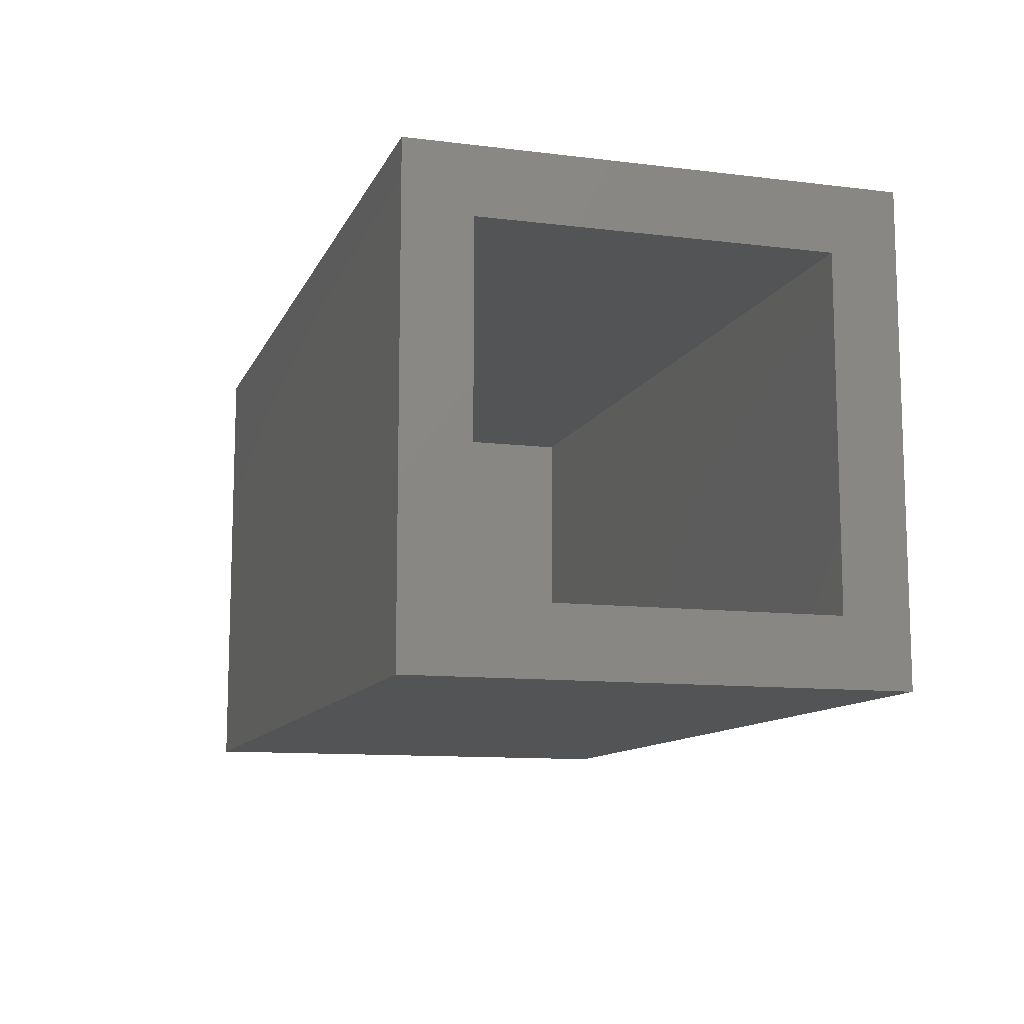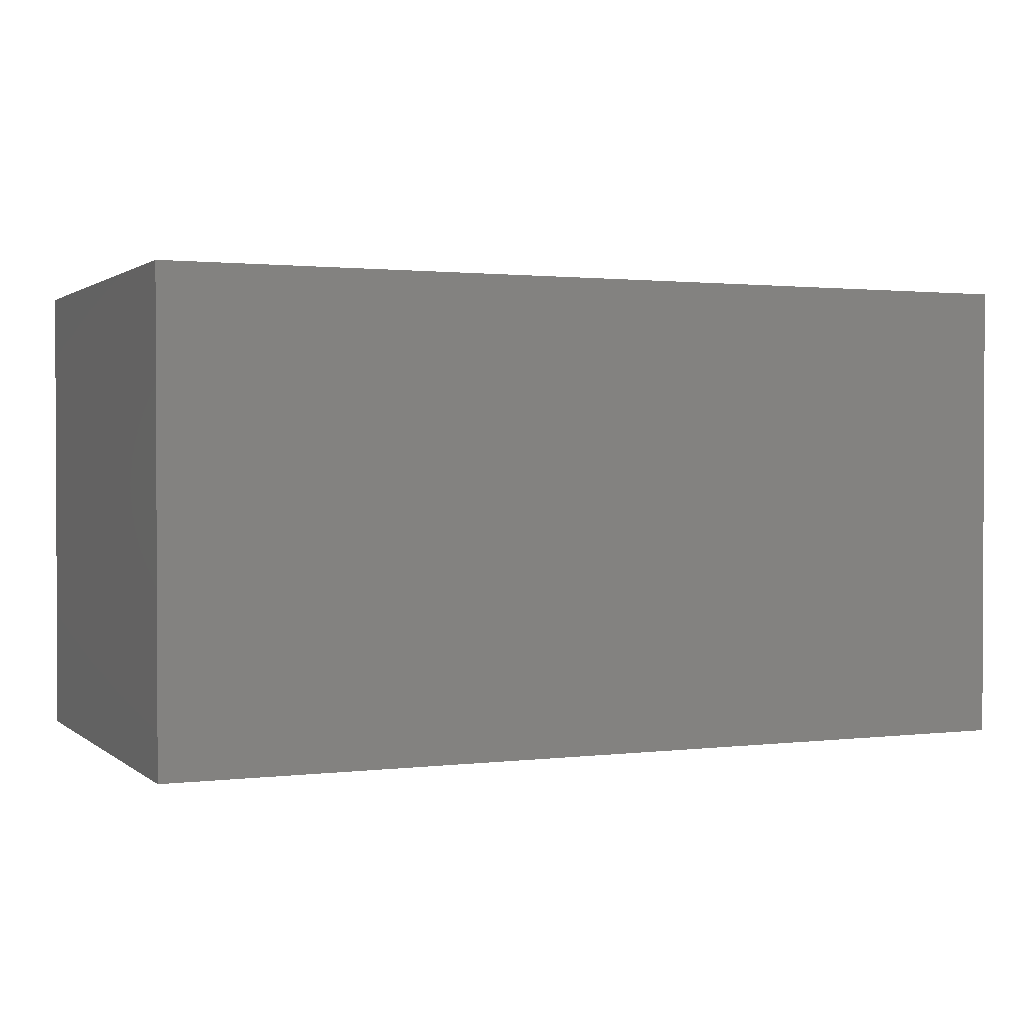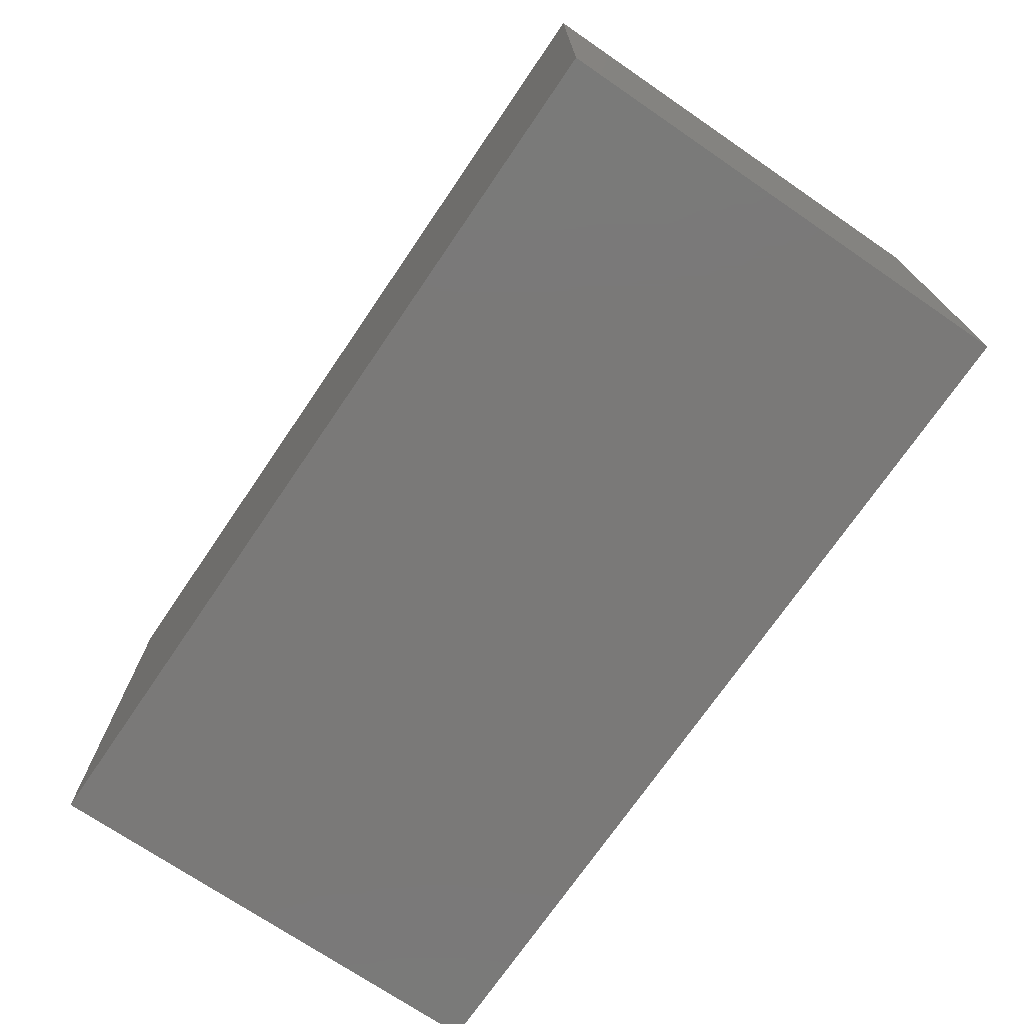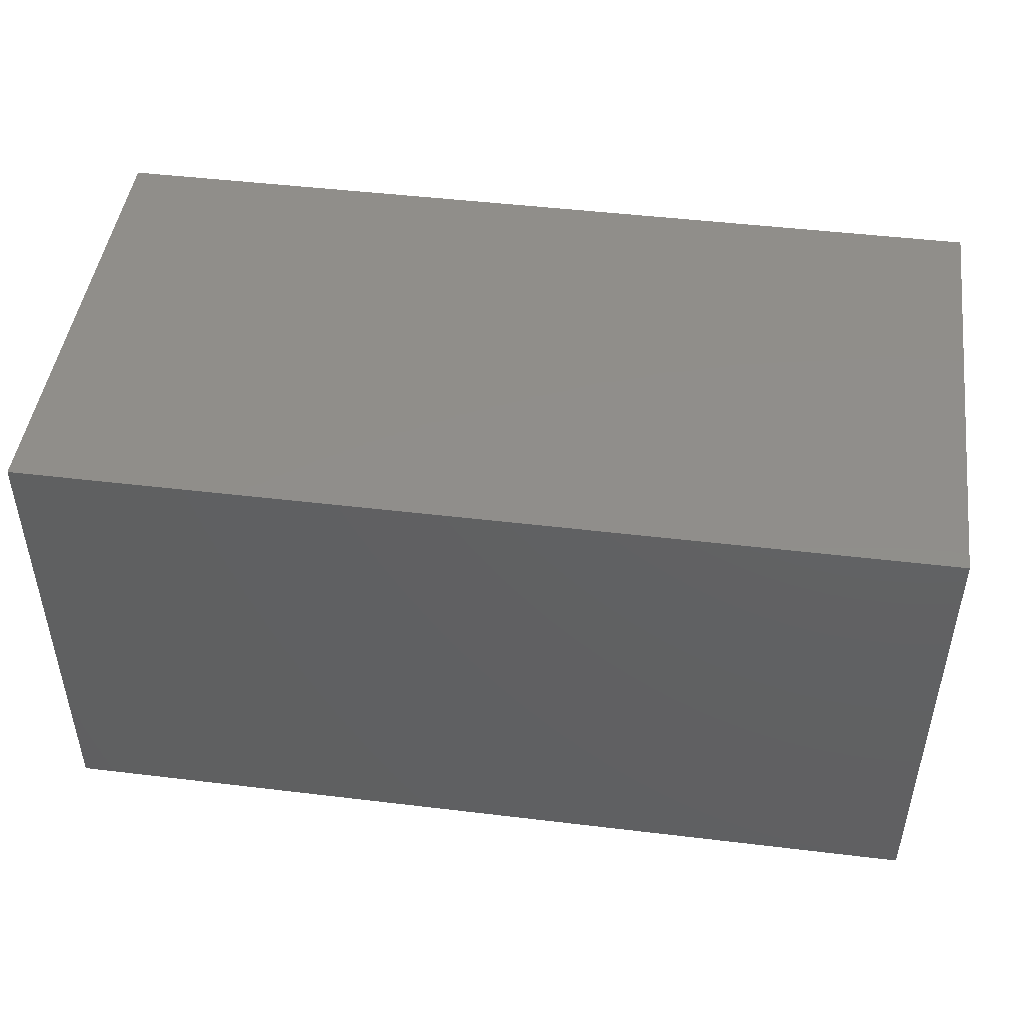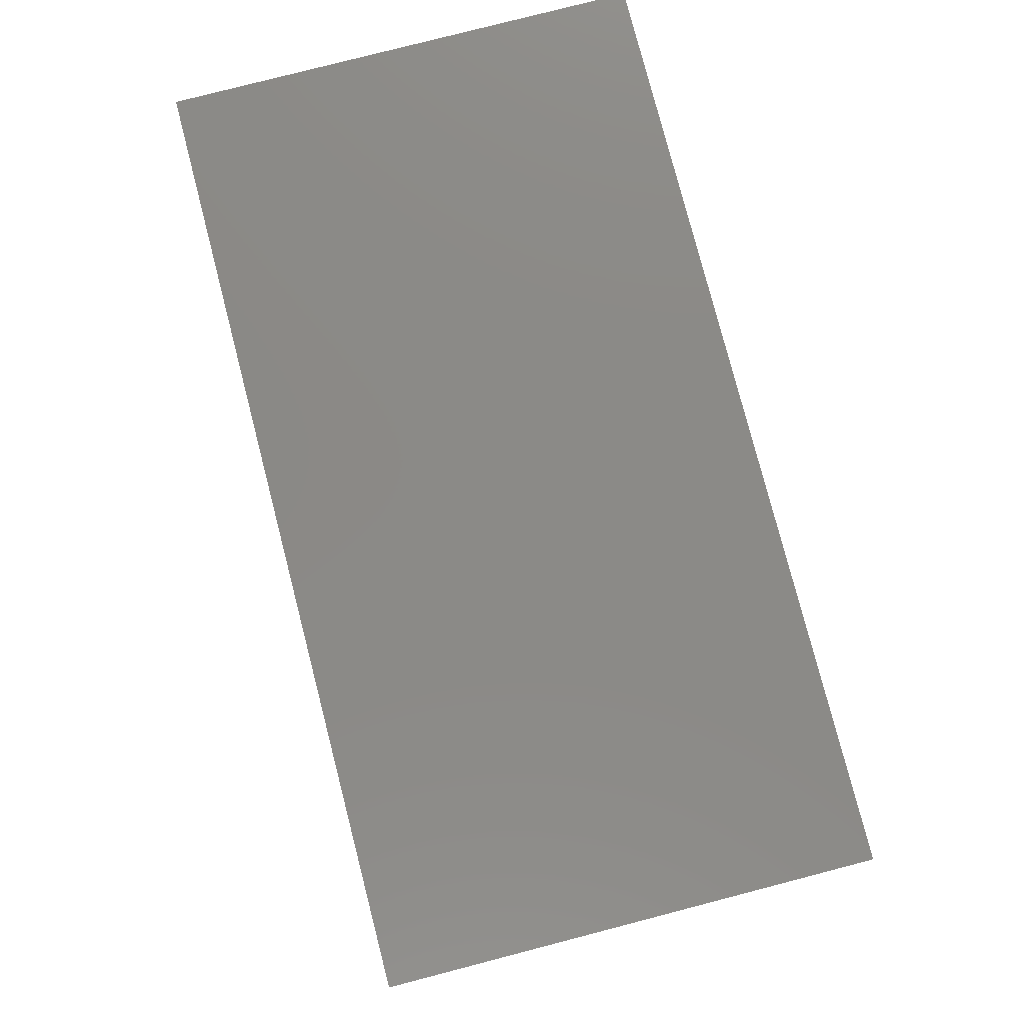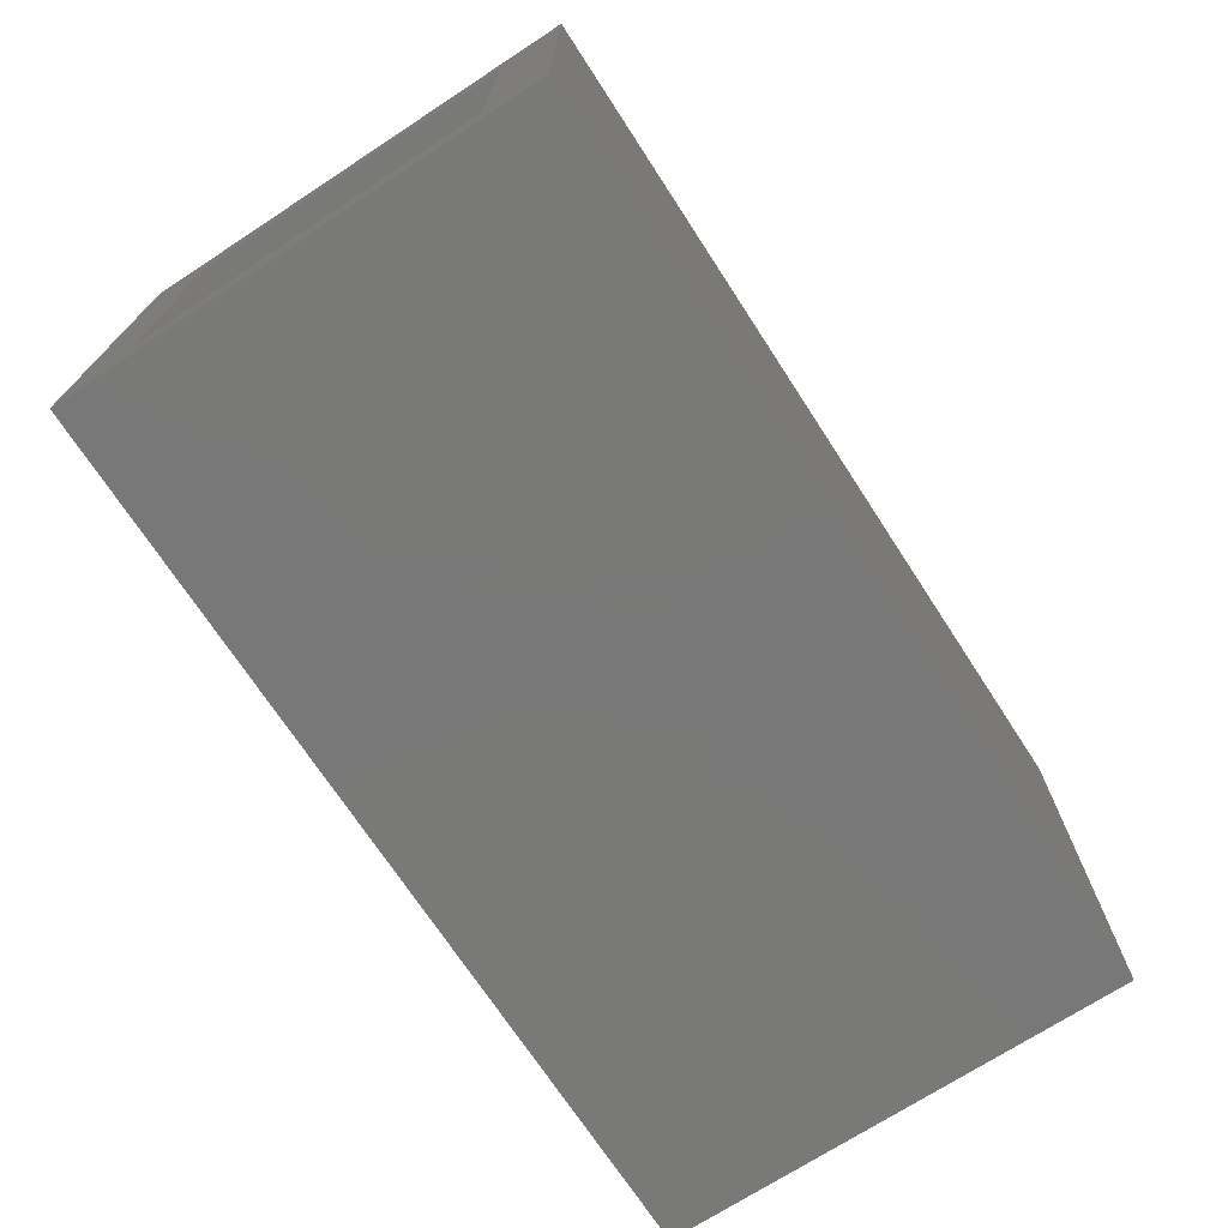
<metadata>
{"format":"stl","ext":"stl","renderer":"f3d","projection":"perspective","resolution":1024,"background":"white","views":[{"elev":-11.1,"azim":73.1,"up":"+Z"},{"elev":1.4,"azim":-23.6,"up":"+Z"},{"elev":-72.4,"azim":-124.3,"up":"+Z"},{"elev":46.7,"azim":-172.2,"up":"+Y"},{"elev":79.3,"azim":-104.5,"up":"+Y"},{"elev":-71.5,"azim":123.1,"up":"+Y"}]}
</metadata>
<code>
# stl→obj: 16 verts, 28 faces
v 0.75 0 0
v 0.75 0.34 -0.05469
v 0.75 0.3947 0
v 0.75 0.34 -0.3359
v 0.75 0.3947 -0.3906
v 0.75 0.05469 -0.05469
v 0.75 0 -0.3906
v 0.75 0.05469 -0.3359
v 0.05469 0.05469 -0.3359
v 0.05469 0.05469 -0.05469
v 0.05469 0.34 -0.3359
v 0.05469 0.34 -0.05469
v 0 0 -0.3906
v 0 0.3947 -0.3906
v 0 0 0
v 0 0.3947 0
f 1 2 3
f 3 2 4
f 3 4 5
f 2 1 6
f 6 1 7
f 6 7 8
f 8 7 5
f 8 5 4
f 9 10 8
f 8 10 6
f 4 2 11
f 11 2 12
f 12 2 10
f 10 2 6
f 11 9 4
f 4 9 8
f 11 12 9
f 9 12 10
f 13 14 7
f 7 14 5
f 15 1 16
f 16 1 3
f 14 13 16
f 16 13 15
f 5 14 3
f 3 14 16
f 13 7 15
f 15 7 1

</code>
